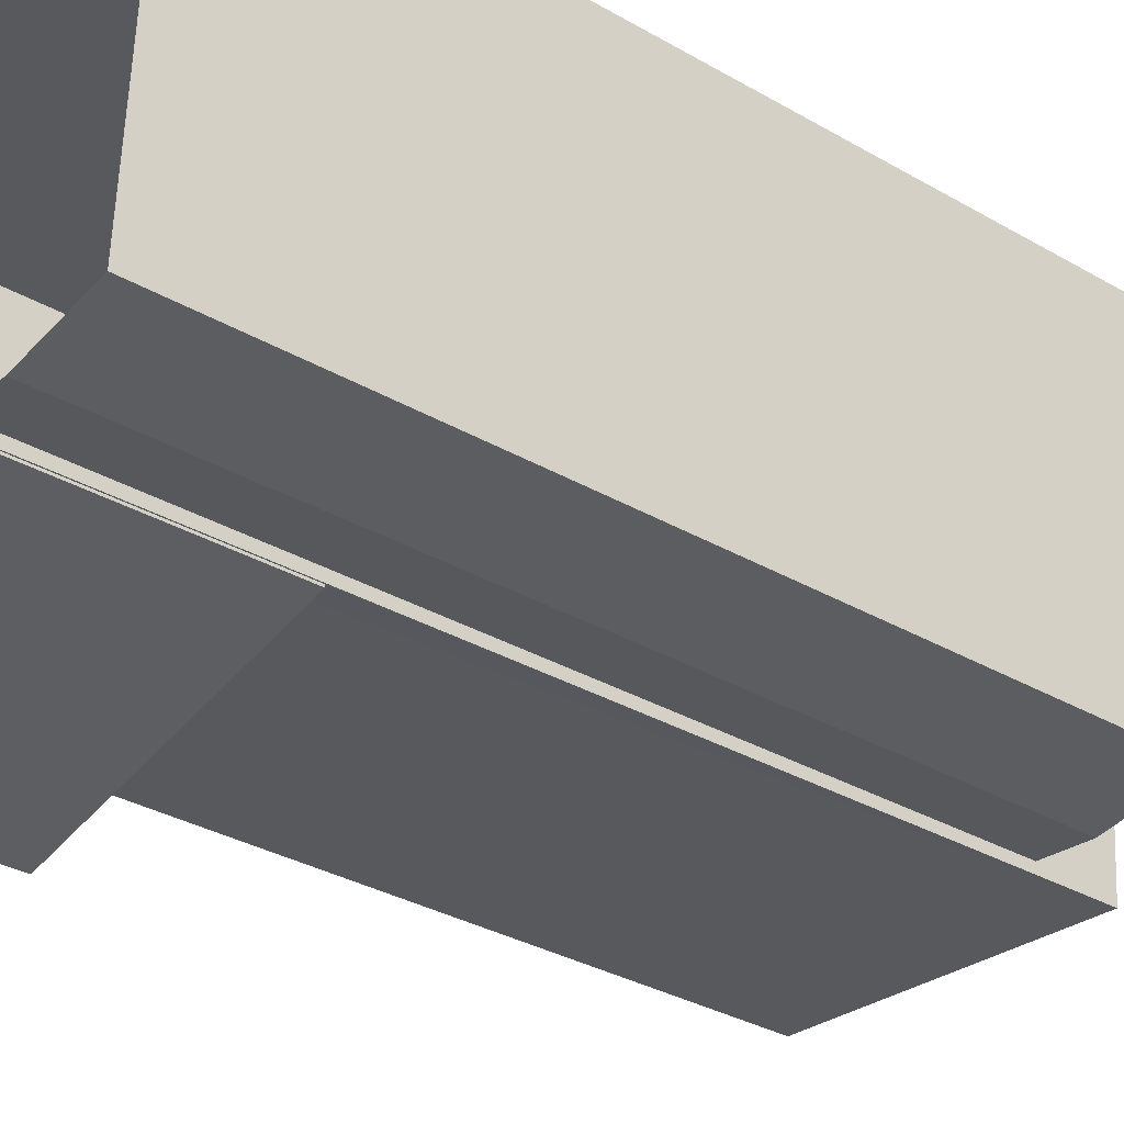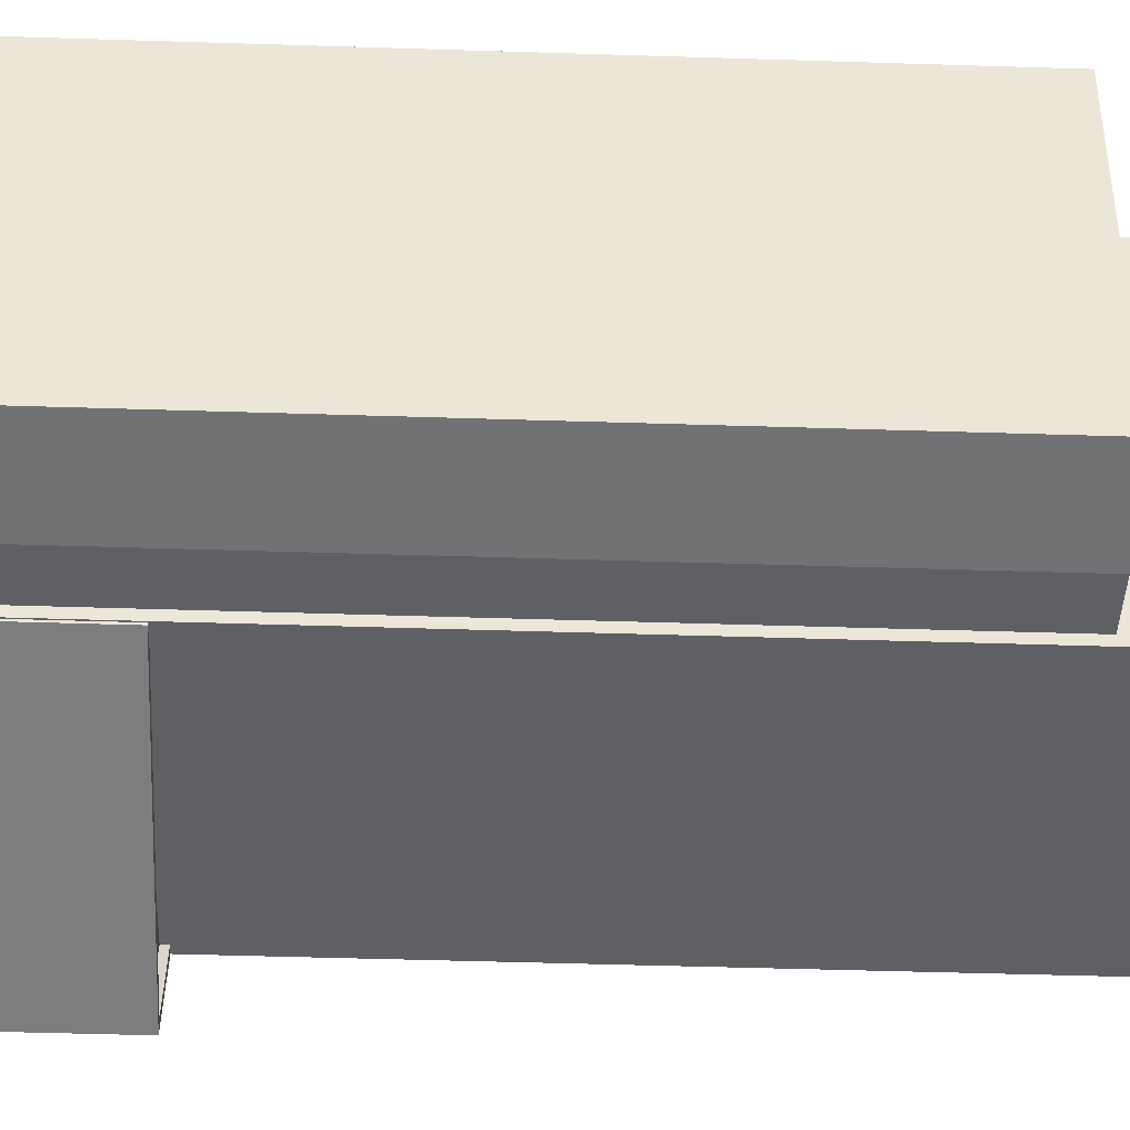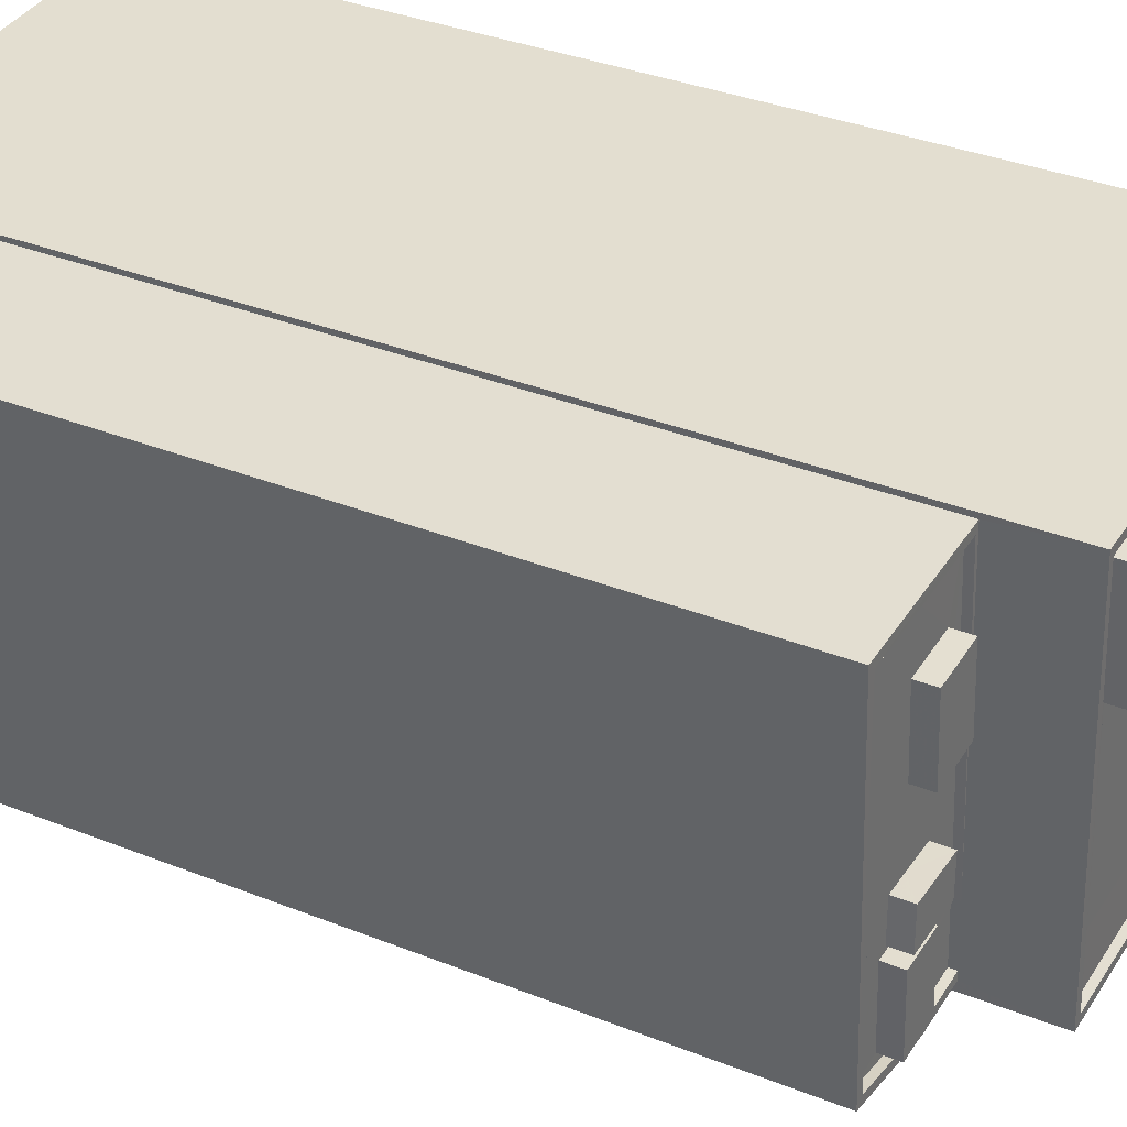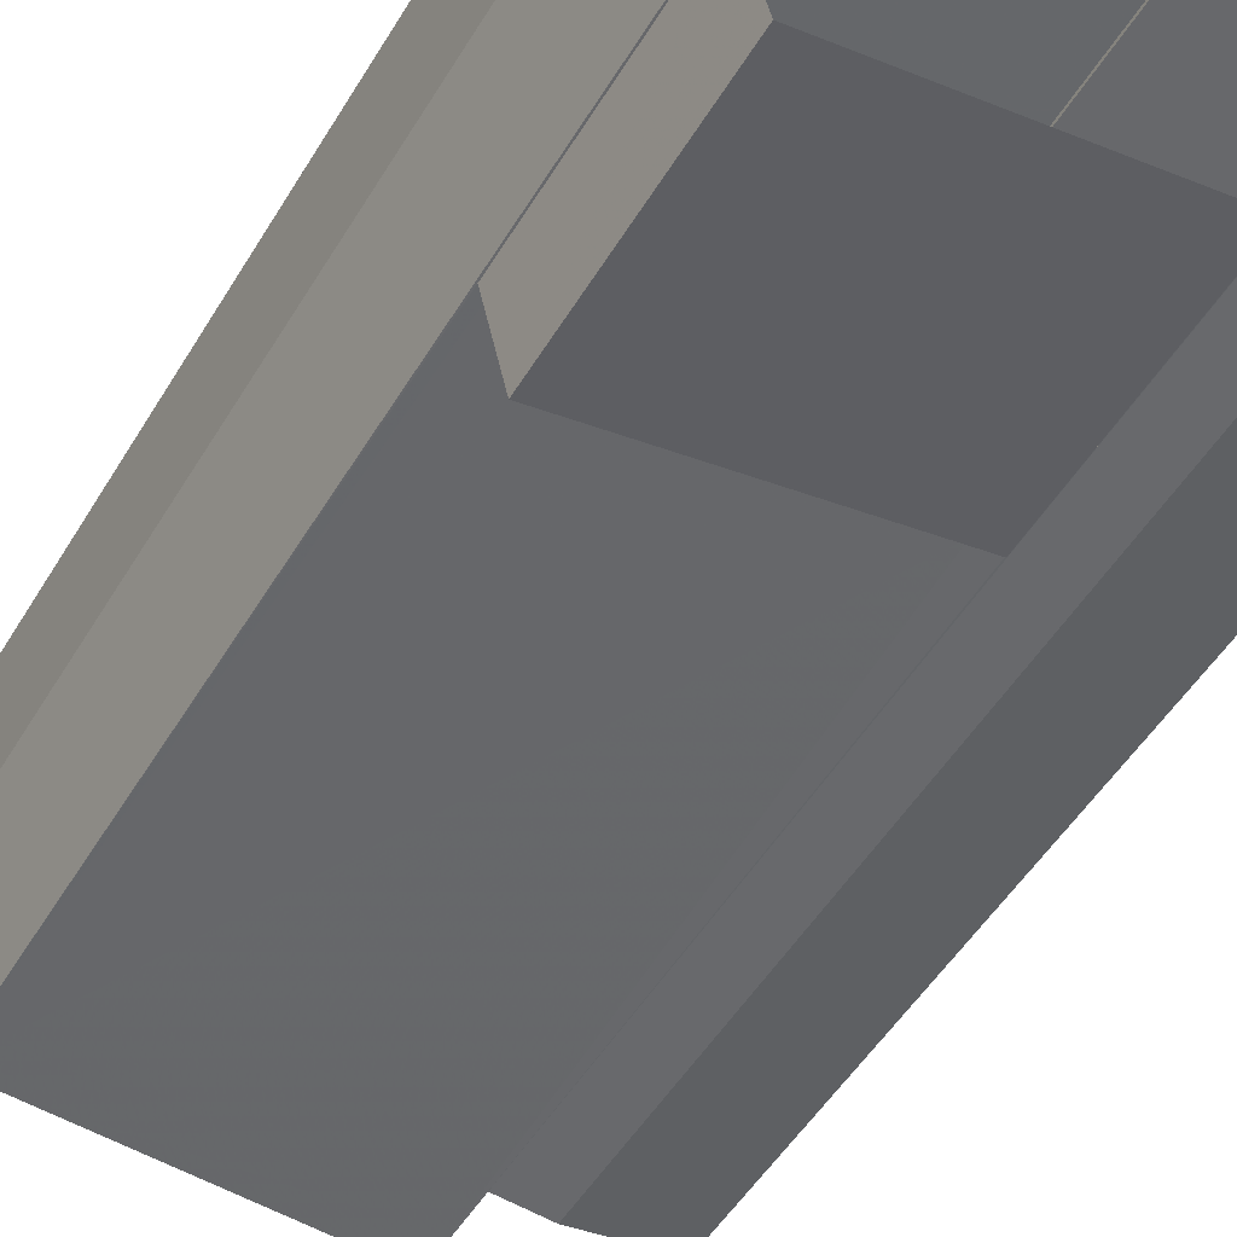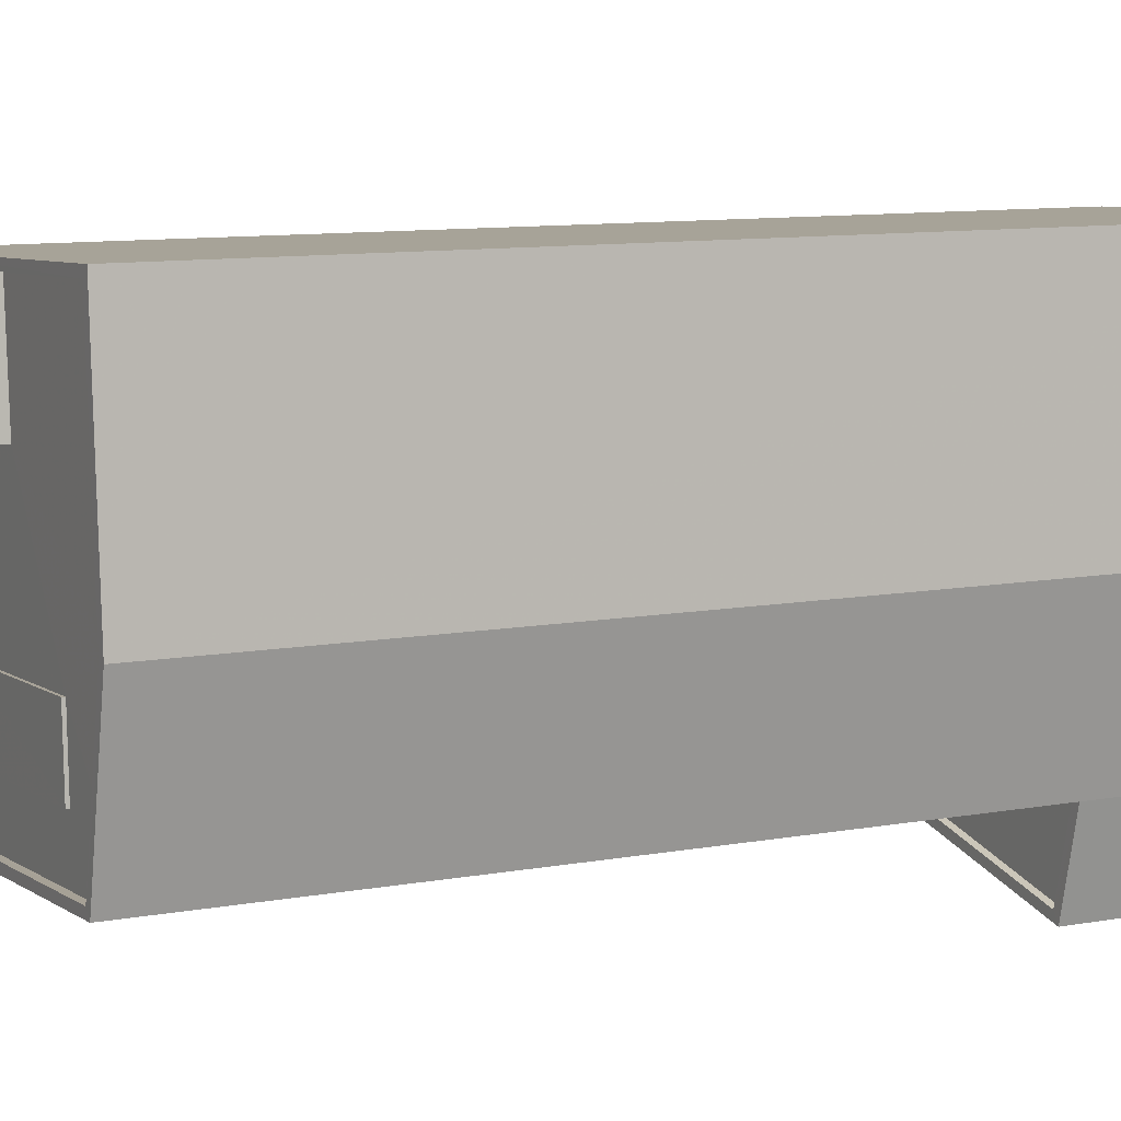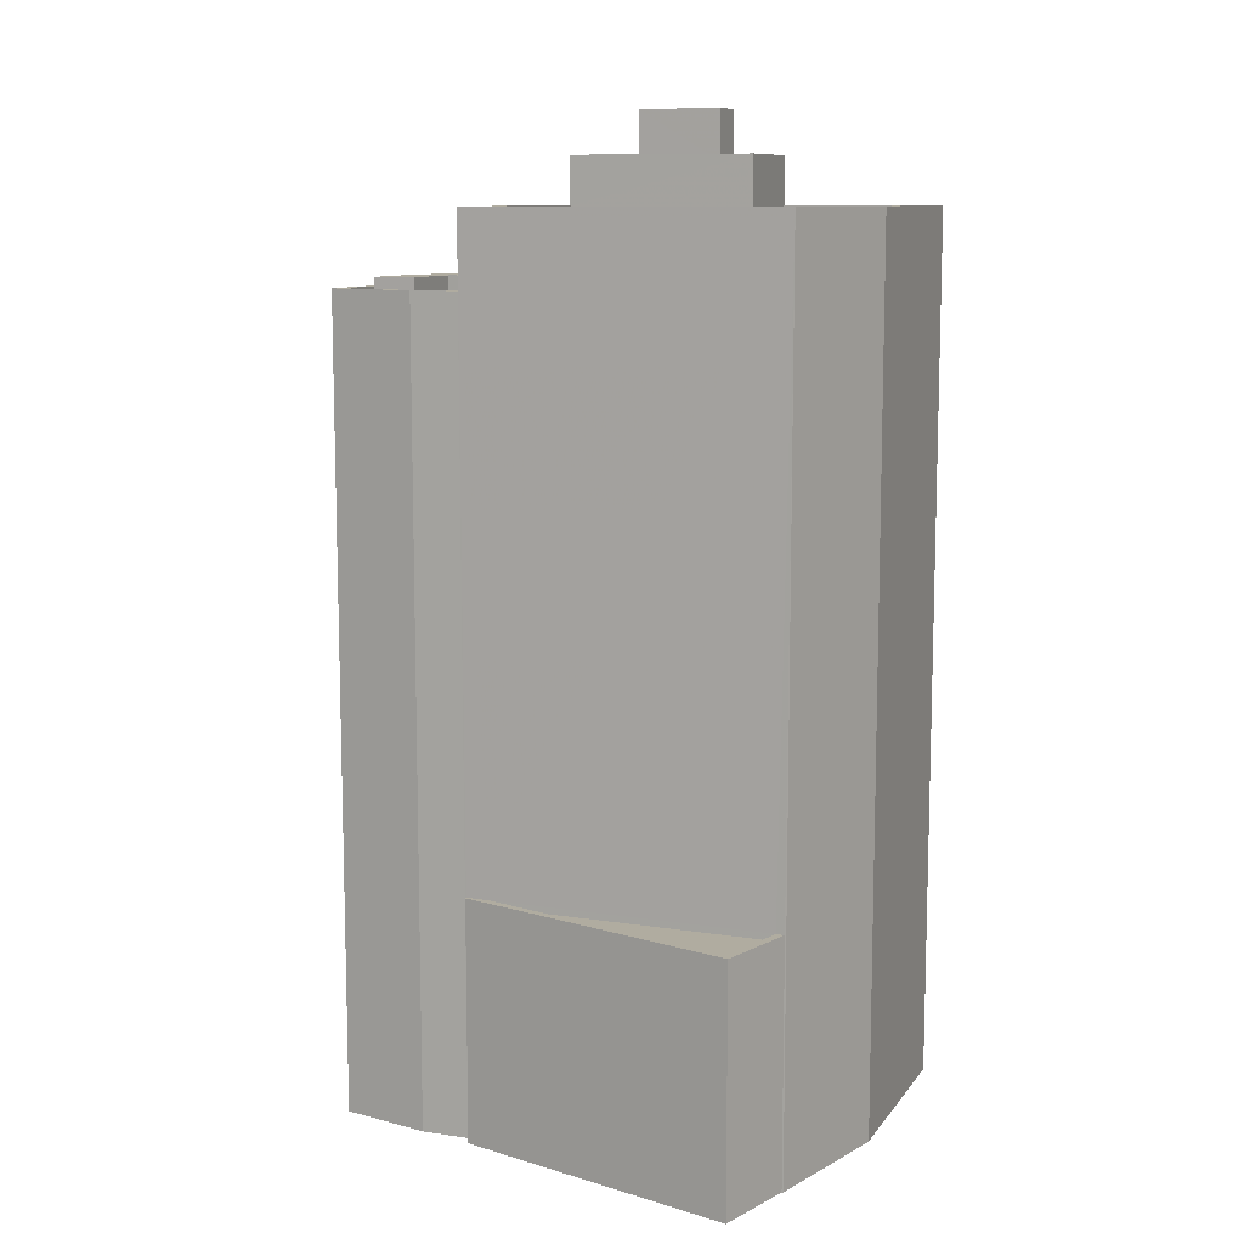
<metadata>
{"format":"obj","ext":"obj","renderer":"f3d","projection":"perspective","resolution":1024,"background":"white","views":[{"elev":-31.6,"azim":-129.6,"up":"+Y"},{"elev":-46.7,"azim":-92.1,"up":"+Y"},{"elev":33.8,"azim":-61.3,"up":"+Y"},{"elev":-50.9,"azim":149.8,"up":"+Y"},{"elev":9.3,"azim":63.4,"up":"+Y"},{"elev":10.0,"azim":25.1,"up":"+Z"}]}
</metadata>
<code>
v -1.15e+04 -3.396e+04 29.89
v -1.15e+04 -3.395e+04 29.89
v -1.149e+04 -3.395e+04 29.9
v -1.15e+04 -3.396e+04 29.89
v -1.149e+04 -3.395e+04 29.9
v -1.148e+04 -3.395e+04 29.9
v -1.148e+04 -3.396e+04 29.9
v -1.149e+04 -3.396e+04 29.9
v -1.149e+04 -3.396e+04 29.9
v -1.148e+04 -3.396e+04 29.9
v -1.148e+04 -3.396e+04 29.9
v -1.148e+04 -3.395e+04 29.9
v -1.149e+04 -3.396e+04 29.9
v -1.149e+04 -3.396e+04 29.9
v -1.149e+04 -3.395e+04 66.61
v -1.149e+04 -3.395e+04 66.61
v -1.149e+04 -3.395e+04 66.61
v -1.149e+04 -3.395e+04 66.61
v -1.149e+04 -3.395e+04 64.69
v -1.149e+04 -3.395e+04 64.69
v -1.149e+04 -3.395e+04 64.69
v -1.149e+04 -3.395e+04 64.69
v -1.149e+04 -3.395e+04 64.69
v -1.149e+04 -3.395e+04 64.69
v -1.149e+04 -3.395e+04 64.69
v -1.149e+04 -3.395e+04 64.69
v -1.149e+04 -3.395e+04 64.69
v -1.149e+04 -3.395e+04 64.69
v -1.149e+04 -3.395e+04 64.94
v -1.149e+04 -3.395e+04 64.94
v -1.149e+04 -3.395e+04 64.94
v -1.149e+04 -3.395e+04 64.94
v -1.149e+04 -3.395e+04 64.94
v -1.149e+04 -3.395e+04 64.94
v -1.149e+04 -3.395e+04 64.94
v -1.149e+04 -3.395e+04 64.94
v -1.148e+04 -3.396e+04 38.78
v -1.149e+04 -3.396e+04 38.78
v -1.148e+04 -3.396e+04 38.78
v -1.149e+04 -3.396e+04 39.03
v -1.149e+04 -3.396e+04 39.03
v -1.149e+04 -3.396e+04 39.03
v -1.148e+04 -3.396e+04 39.03
v -1.148e+04 -3.396e+04 39.03
v -1.148e+04 -3.396e+04 39.03
v -1.148e+04 -3.396e+04 39.03
v -1.149e+04 -3.396e+04 63.1
v -1.149e+04 -3.395e+04 63.1
v -1.149e+04 -3.396e+04 63.1
v -1.149e+04 -3.395e+04 63.1
v -1.149e+04 -3.395e+04 63.1
v -1.149e+04 -3.395e+04 63.1
v -1.149e+04 -3.395e+04 63.1
v -1.149e+04 -3.395e+04 63.1
v -1.149e+04 -3.395e+04 62.85
v -1.149e+04 -3.395e+04 62.85
v -1.149e+04 -3.395e+04 62.85
v -1.148e+04 -3.396e+04 62.85
v -1.148e+04 -3.396e+04 62.85
v -1.148e+04 -3.396e+04 62.85
v -1.149e+04 -3.396e+04 62.85
v -1.149e+04 -3.396e+04 62.85
v -1.149e+04 -3.396e+04 62.85
v -1.149e+04 -3.395e+04 62.85
v -1.149e+04 -3.395e+04 62.85
v -1.148e+04 -3.395e+04 62.85
v -1.149e+04 -3.395e+04 62.85
v -1.148e+04 -3.395e+04 62.85
v -1.149e+04 -3.395e+04 62.85
v -1.148e+04 -3.395e+04 62.85
v -1.149e+04 -3.395e+04 63.1
v -1.149e+04 -3.395e+04 63.1
v -1.148e+04 -3.395e+04 63.1
v -1.148e+04 -3.395e+04 63.1
v -1.148e+04 -3.395e+04 63.1
v -1.148e+04 -3.395e+04 63.1
v -1.149e+04 -3.395e+04 63.1
v -1.148e+04 -3.396e+04 63.1
v -1.148e+04 -3.396e+04 63.1
v -1.15e+04 -3.396e+04 60.66
v -1.15e+04 -3.395e+04 60.66
v -1.15e+04 -3.396e+04 60.66
v -1.15e+04 -3.395e+04 60.66
v -1.15e+04 -3.396e+04 60
v -1.15e+04 -3.396e+04 60
v -1.15e+04 -3.396e+04 60
v -1.149e+04 -3.396e+04 60
v -1.15e+04 -3.396e+04 60
v -1.149e+04 -3.396e+04 60
v -1.15e+04 -3.396e+04 60
v -1.15e+04 -3.396e+04 60
v -1.15e+04 -3.396e+04 60
v -1.15e+04 -3.396e+04 60
v -1.15e+04 -3.396e+04 60
v -1.149e+04 -3.396e+04 60
v -1.15e+04 -3.396e+04 60
v -1.15e+04 -3.395e+04 60
v -1.15e+04 -3.395e+04 60
v -1.15e+04 -3.395e+04 60
v -1.15e+04 -3.395e+04 60
v -1.15e+04 -3.395e+04 60
v -1.15e+04 -3.395e+04 60
v -1.15e+04 -3.395e+04 60
v -1.15e+04 -3.395e+04 60
v -1.15e+04 -3.395e+04 60
v -1.149e+04 -3.395e+04 60
v -1.149e+04 -3.395e+04 60
v -1.149e+04 -3.395e+04 60.25
v -1.15e+04 -3.395e+04 60.25
v -1.15e+04 -3.395e+04 60.25
v -1.149e+04 -3.396e+04 60.25
v -1.149e+04 -3.395e+04 60.25
v -1.15e+04 -3.396e+04 60.25
v -1.15e+04 -3.396e+04 60.25
v -1.149e+04 -3.396e+04 60.25
v -1.15e+04 -3.396e+04 60.25
v -1.149e+04 -3.396e+04 60.25
v -1.15e+04 -3.396e+04 60.25
v -1.15e+04 -3.396e+04 60.66
v -1.15e+04 -3.396e+04 60.66
v -1.15e+04 -3.396e+04 60.66
v -1.15e+04 -3.396e+04 60.66
v -1.149e+04 -3.395e+04 60.66
v -1.15e+04 -3.395e+04 60.66
v -1.15e+04 -3.395e+04 60.66
v -1.15e+04 -3.395e+04 60.66
v -1.148e+04 -3.396e+04 62.95
v -1.148e+04 -3.395e+04 62.95
v -1.149e+04 -3.395e+04 62.95
v -1.149e+04 -3.396e+04 62.95
f 1 2 3
f 1 3 4
f 3 5 6
f 7 8 9
f 10 11 12
f 11 7 9
f 12 3 6
f 13 14 9
f 4 3 14
f 11 14 12
f 11 9 14
f 14 3 12
f 15 16 17
f 18 15 17
f 19 20 21
f 22 19 21
f 20 23 24
f 20 24 21
f 25 26 22
f 26 25 27
f 27 28 23
f 22 21 25
f 23 28 24
f 25 28 27
f 29 30 31
f 32 29 31
f 29 33 30
f 31 34 35
f 32 31 35
f 35 34 33
f 36 33 29
f 35 33 36
f 37 38 39
f 40 41 42
f 43 42 44
f 45 43 46
f 42 41 44
f 46 43 44
f 47 48 49
f 49 48 50
f 50 51 52
f 48 47 53
f 52 51 54
f 48 51 50
f 55 56 57
f 58 59 60
f 61 59 62
f 63 61 62
f 59 58 62
f 64 63 62
f 63 64 65
f 60 66 58
f 65 64 67
f 68 69 67
f 67 64 66
f 70 66 60
f 70 68 67
f 70 67 66
f 71 50 52
f 50 72 73
f 73 74 75
f 75 74 76
f 72 77 74
f 50 71 72
f 72 74 73
f 78 47 79
f 76 78 75
f 47 49 79
f 75 78 79
f 80 81 82
f 80 83 81
f 84 85 86
f 85 87 86
f 88 84 86
f 86 87 89
f 90 91 92
f 92 93 94
f 94 89 95
f 94 93 86
f 92 91 93
f 94 86 89
f 88 96 84
f 90 97 96
f 98 97 90
f 91 96 88
f 91 90 96
f 99 100 101
f 90 92 100
f 102 98 103
f 90 100 98
f 103 98 99
f 100 99 98
f 101 104 99
f 105 102 103
f 105 106 102
f 104 107 99
f 106 107 95
f 94 95 104
f 105 107 106
f 95 107 104
f 108 109 110
f 111 108 112
f 113 114 115
f 116 110 109
f 113 115 117
f 118 116 114
f 118 114 113
f 110 116 118
f 108 110 112
f 119 120 121
f 122 119 121
f 123 124 125
f 126 123 125
f 127 128 129
f 130 127 129
f 25 17 16
f 25 21 17
f 28 25 16
f 15 28 16
f 18 28 15
f 18 24 28
f 17 24 18
f 17 21 24
f 20 32 23
f 23 35 27
f 23 32 35
f 29 20 19
f 29 32 20
f 26 36 22
f 22 29 19
f 22 36 29
f 36 26 27
f 35 36 27
f 65 67 53
f 48 53 30
f 30 53 31
f 53 67 31
f 51 30 33
f 51 48 30
f 71 56 54
f 72 71 34
f 56 55 54
f 34 71 33
f 33 54 51
f 33 71 54
f 67 77 31
f 31 77 34
f 67 69 77
f 34 77 72
f 37 39 43
f 45 37 43
f 38 43 39
f 38 42 43
f 11 44 7
f 11 46 44
f 41 8 7
f 44 41 7
f 40 8 41
f 40 9 8
f 9 40 13
f 40 49 13
f 49 42 79
f 10 46 11
f 79 46 10
f 42 38 37
f 42 49 40
f 45 42 37
f 45 46 79
f 79 42 45
f 50 73 6
f 5 50 6
f 75 12 6
f 73 75 6
f 12 79 10
f 12 75 79
f 5 3 108
f 5 108 50
f 50 111 49
f 115 14 13
f 49 115 13
f 117 89 87
f 117 111 89
f 50 108 111
f 49 117 115
f 49 111 117
f 54 57 52
f 54 55 57
f 56 52 57
f 56 71 52
f 61 63 47
f 63 65 53
f 63 53 47
f 77 68 74
f 77 69 68
f 76 68 70
f 76 74 68
f 59 78 60
f 60 76 70
f 60 78 76
f 47 59 61
f 47 78 59
f 82 81 100
f 92 82 100
f 104 101 83
f 101 100 81
f 83 101 81
f 104 80 94
f 104 83 80
f 94 82 92
f 94 80 82
f 106 95 112
f 95 89 111
f 112 95 111
f 117 85 113
f 117 87 85
f 96 118 84
f 84 113 85
f 84 118 113
f 118 96 97
f 110 118 97
f 106 112 102
f 98 102 110
f 98 110 97
f 102 112 110
f 14 115 114
f 4 14 114
f 116 1 4
f 114 116 4
f 116 2 1
f 116 109 2
f 3 2 109
f 108 3 109
f 93 121 120
f 93 91 121
f 119 93 120
f 119 86 93
f 122 86 119
f 122 88 86
f 91 88 122
f 121 91 122
f 125 124 105
f 103 125 105
f 105 123 107
f 105 124 123
f 107 126 99
f 107 123 126
f 99 125 103
f 99 126 125
f 64 130 129
f 64 62 130
f 128 64 129
f 128 66 64
f 66 128 127
f 58 66 127
f 130 58 127
f 130 62 58

</code>
